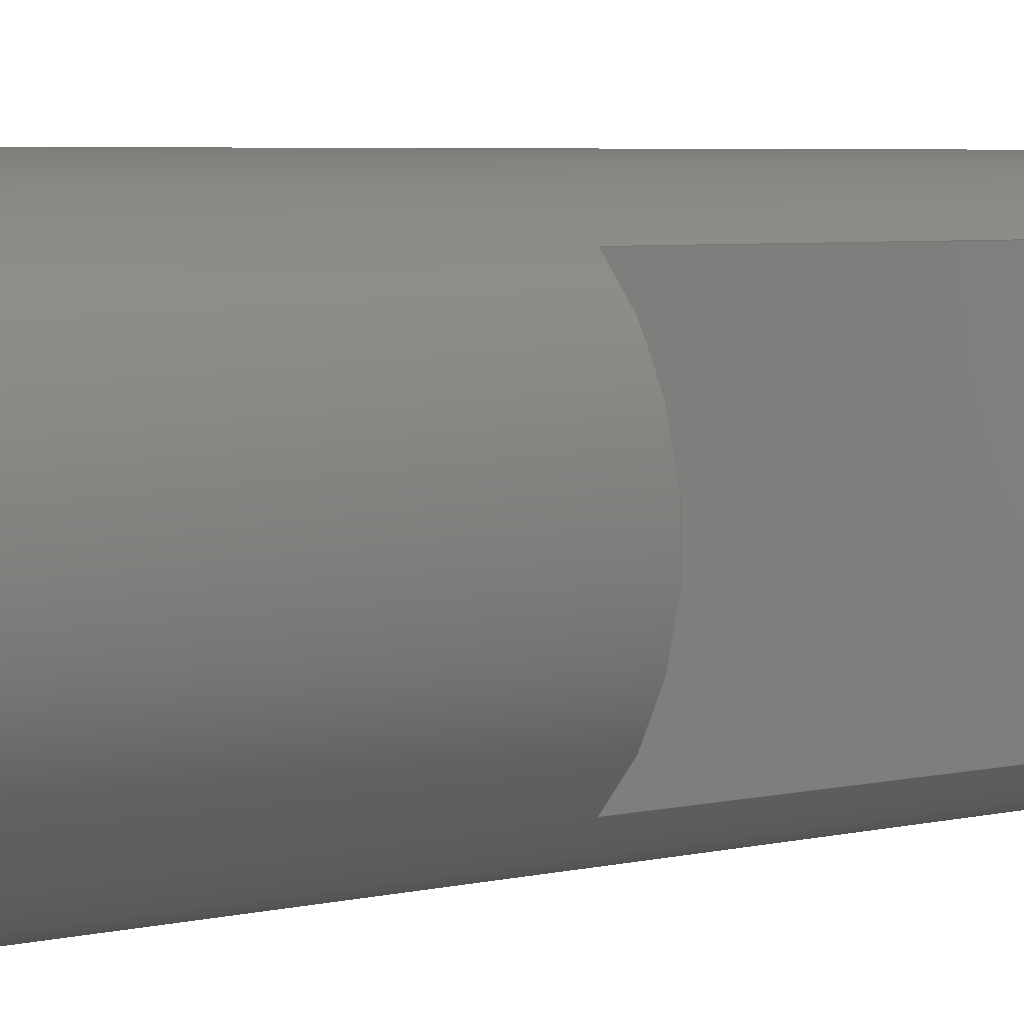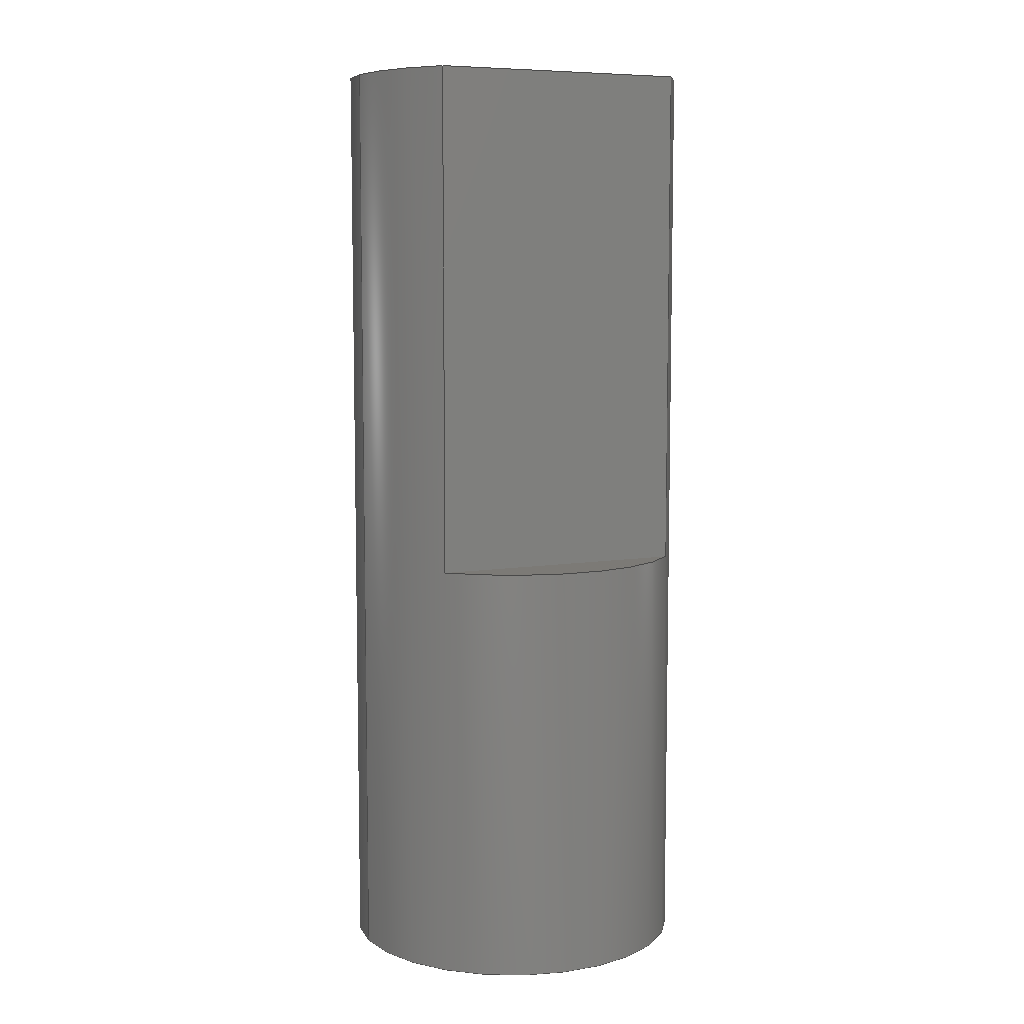
<metadata>
{"format":"step","ext":"step","renderer":"f3d","projection":"perspective","resolution":1024,"background":"white","views":[{"elev":4.7,"azim":51.6,"up":"+Z"},{"elev":7.6,"azim":-114.9,"up":"+Y"}]}
</metadata>
<code>
ISO-10303-21;
DATA;
#1 = VERTEX_POINT ( 'NONE', #97 ) ;
#2 = VERTEX_POINT ( 'NONE', #95 ) ;
#3 = ORGANIZATION ( 'UNSPECIFIED', 'UNSPECIFIED', '' ) ;
#4 = PRODUCT_RELATED_PRODUCT_CATEGORY ( 'detail', '', ( #285 ) ) ;
#5 = ORIENTED_EDGE ( 'NONE', *, *, #196, .F. ) ;
#6 = CARTESIAN_POINT ( 'NONE',  ( 1.8, 6.6, 2.012 ) ) ;
#7 = PLANE ( 'NONE',  #191 ) ;
#8 = DIRECTION ( 'NONE',  ( 1.077e-16, -0, 1 ) ) ;
#9 = ADVANCED_FACE ( 'NONE', ( #295 ), #294, .T. ) ;
#10 = CYLINDRICAL_SURFACE ( 'NONE', #190, 2.7 ) ;
#11 = ORIENTED_EDGE ( 'NONE', *, *, #106, .T. ) ;
#12 = DIRECTION ( 'NONE',  ( 0, 1, 0 ) ) ;
#13 = LINE ( 'NONE', #108, #161 ) ;
#14 = DIRECTION ( 'NONE',  ( 0, -0, 1 ) ) ;
#15 = DIRECTION ( 'NONE',  ( 0, 1, 0 ) ) ;
#16 = AXIS2_PLACEMENT_3D ( 'NONE', #230, #57, #14 ) ;
#17 = AXIS2_PLACEMENT_3D ( 'NONE', #234, #18, #209 ) ;
#18 = DIRECTION ( 'NONE',  ( 0, 1, 0 ) ) ;
#19 = ADVANCED_FACE ( 'NONE', ( #225 ), #193, .F. ) ;
#20 = MANIFOLD_SOLID_BREP ( 'Cut-Extrude1', #247 ) ;
#21 = PERSON_AND_ORGANIZATION ( #224, #3 ) ;
#22 = PERSON_AND_ORGANIZATION ( #224, #3 ) ;
#23 = AXIS2_PLACEMENT_3D ( 'NONE', #245, #50, #223 ) ;
#24 = CC_DESIGN_SECURITY_CLASSIFICATION ( #167, ( #180 ) ) ;
#25 = ORIENTED_EDGE ( 'NONE', *, *, #136, .F. ) ;
#26 = ORIENTED_EDGE ( 'NONE', *, *, #86, .T. ) ;
#27 = DIRECTION ( 'NONE',  ( -0, -0, -1 ) ) ;
#28 = VECTOR ( 'NONE', #8, 1000 ) ;
#29 = AXIS2_PLACEMENT_3D ( 'NONE', #280, #183, #282 ) ;
#30 = CARTESIAN_POINT ( 'NONE',  ( -1.8, 14.5, -2.012 ) ) ;
#31 = EDGE_LOOP ( 'NONE', ( #96, #77, #5, #121, #250, #238, #26, #118 ) ) ;
#32 = DIRECTION ( 'NONE',  ( -0, -1, -0 ) ) ;
#33 = VERTEX_POINT ( 'NONE', #289 ) ;
#34 = PERSON_AND_ORGANIZATION ( #224, #3 ) ;
#35 = LINE ( 'NONE', #126, #79 ) ;
#36 = CALENDAR_DATE ( 2020, 9, 12 ) ;
#37 = CARTESIAN_POINT ( 'NONE',  ( 0, 14.5, -2.7 ) ) ;
#38 = PLANE ( 'NONE',  #88 ) ;
#39 = DIRECTION ( 'NONE',  ( 1.077e-16, -0, 1 ) ) ;
#40 = EDGE_CURVE ( 'NONE', #137, #149, #229, .T. ) ;
#41 = LINE ( 'NONE', #257, #109 ) ;
#42 = APPLICATION_PROTOCOL_DEFINITION ( 'international standard', 'config_control_design', 1994, #159 ) ;
#43 = APPROVAL_ROLE ( '' ) ;
#44 = ORIENTED_EDGE ( 'NONE', *, *, #207, .F. ) ;
#45 = CARTESIAN_POINT ( 'NONE',  ( -1.8, 6.6, -2.012 ) ) ;
#46 = PERSON_AND_ORGANIZATION ( #224, #3 ) ;
#47 =( GEOMETRIC_REPRESENTATION_CONTEXT ( 3 ) GLOBAL_UNCERTAINTY_ASSIGNED_CONTEXT ( ( #70 ) ) GLOBAL_UNIT_ASSIGNED_CONTEXT ( ( #260, #115, #90 ) ) REPRESENTATION_CONTEXT ( 'NONE', 'WORKASPACE' ) );
#48 = VERTEX_POINT ( 'NONE', #30 ) ;
#49 = ORIENTED_EDGE ( 'NONE', *, *, #237, .T. ) ;
#50 = DIRECTION ( 'NONE',  ( -0, -1, -0 ) ) ;
#51 = PERSON_AND_ORGANIZATION_ROLE ( 'design_supplier' ) ;
#52 = DIRECTION ( 'NONE',  ( -0, -1, -0 ) ) ;
#53 = VECTOR ( 'NONE', #85, 1000 ) ;
#54 = LOCAL_TIME ( 10, 0, 53, #292 ) ;
#55 = EDGE_CURVE ( 'NONE', #189, #272, #98, .T. ) ;
#56 = ORIENTED_EDGE ( 'NONE', *, *, #240, .F. ) ;
#57 = DIRECTION ( 'NONE',  ( 0, 1, 0 ) ) ;
#58 = CALENDAR_DATE ( 2020, 9, 12 ) ;
#59 = FACE_OUTER_BOUND ( 'NONE', #239, .T. ) ;
#60 = VECTOR ( 'NONE', #32, 1000 ) ;
#61 = DIRECTION ( 'NONE',  ( 0, 0, 1 ) ) ;
#62 = CARTESIAN_POINT ( 'NONE',  ( 1.8, 6.6, 2.012 ) ) ;
#63 = DIRECTION ( 'NONE',  ( 0, -0, 1 ) ) ;
#64 = VECTOR ( 'NONE', #139, 1000 ) ;
#65 = APPROVAL ( #151, 'UNSPECIFIED' ) ;
#66 = DIRECTION ( 'NONE',  ( 0, 0, 1 ) ) ;
#67 = CARTESIAN_POINT ( 'NONE',  ( -1.8, 6.6, 2.012 ) ) ;
#68 = DIRECTION ( 'NONE',  ( 0, 1, 0 ) ) ;
#69 = CC_DESIGN_DATE_AND_TIME_ASSIGNMENT ( #173, #76, ( #167 ) ) ;
#70 = UNCERTAINTY_MEASURE_WITH_UNIT (LENGTH_MEASURE( 1e-05 ), #260, 'distance_accuracy_value', 'NONE');
#71 = ORIENTED_EDGE ( 'NONE', *, *, #86, .F. ) ;
#72 = ORIENTED_EDGE ( 'NONE', *, *, #265, .F. ) ;
#73 = CIRCLE ( 'NONE', #202, 2.7 ) ;
#74 = APPROVAL_DATE_TIME ( #311, #296 ) ;
#75 = CARTESIAN_POINT ( 'NONE',  ( 0, 14.5, 0 ) ) ;
#76 = DATE_TIME_ROLE ( 'classification_date' ) ;
#77 = ORIENTED_EDGE ( 'NONE', *, *, #40, .F. ) ;
#78 = ORIENTED_EDGE ( 'NONE', *, *, #259, .T. ) ;
#79 = VECTOR ( 'NONE', #228, 1000 ) ;
#80 = FACE_OUTER_BOUND ( 'NONE', #298, .T. ) ;
#81 = CARTESIAN_POINT ( 'NONE',  ( 0, 6.6, 0 ) ) ;
#82 = CARTESIAN_POINT ( 'NONE',  ( 1.8, 14.5, -2.012 ) ) ;
#83 = CC_DESIGN_PERSON_AND_ORGANIZATION_ASSIGNMENT ( #22, #252, ( #180 ) ) ;
#84 = CARTESIAN_POINT ( 'NONE',  ( 0, 14.5, 0 ) ) ;
#85 = DIRECTION ( 'NONE',  ( -0, 1, -0 ) ) ;
#86 = EDGE_CURVE ( 'NONE', #197, #263, #290, .T. ) ;
#87 = PRODUCT_DEFINITION_SHAPE ( 'NONE', 'NONE',  #222 ) ;
#88 = AXIS2_PLACEMENT_3D ( 'NONE', #181, #276, #131 ) ;
#89 = DIRECTION ( 'NONE',  ( 0, 1, 0 ) ) ;
#90 =( NAMED_UNIT ( * ) SI_UNIT ( $, .STERADIAN. ) SOLID_ANGLE_UNIT ( ) );
#91 = PERSON_AND_ORGANIZATION ( #224, #3 ) ;
#92 = ADVANCED_FACE ( 'NONE', ( #122 ), #10, .T. ) ;
#93 = ORIENTED_EDGE ( 'NONE', *, *, #201, .T. ) ;
#94 = ORIENTED_EDGE ( 'NONE', *, *, #306, .F. ) ;
#95 = CARTESIAN_POINT ( 'NONE',  ( 1.8, 14.5, 2.012 ) ) ;
#96 = ORIENTED_EDGE ( 'NONE', *, *, #310, .F. ) ;
#97 = CARTESIAN_POINT ( 'NONE',  ( 3.307e-16, 0, 2.7 ) ) ;
#98 = LINE ( 'NONE', #194, #28 ) ;
#99 = APPROVAL_ROLE ( '' ) ;
#100 = ORIENTED_EDGE ( 'NONE', *, *, #40, .T. ) ;
#101 = CC_DESIGN_PERSON_AND_ORGANIZATION_ASSIGNMENT ( #34, #127, ( #167 ) ) ;
#102 = CARTESIAN_POINT ( 'NONE',  ( 1.8, 6.6, 2.012 ) ) ;
#103 = APPROVAL_PERSON_ORGANIZATION ( #21, #256, #43 ) ;
#104 = DIRECTION ( 'NONE',  ( 0, 0, 1 ) ) ;
#105 = SHAPE_DEFINITION_REPRESENTATION ( #87, #293 ) ;
#106 = EDGE_CURVE ( 'NONE', #189, #216, #133, .T. ) ;
#107 = CARTESIAN_POINT ( 'NONE',  ( 0, 6.6, 0 ) ) ;
#108 = CARTESIAN_POINT ( 'NONE',  ( -1.8, 6.6, 2.012 ) ) ;
#109 = VECTOR ( 'NONE', #39, 1000 ) ;
#110 = CARTESIAN_POINT ( 'NONE',  ( -1.8, 6.6, -2.012 ) ) ;
#111 = CALENDAR_DATE ( 2020, 9, 12 ) ;
#112 = ORIENTED_EDGE ( 'NONE', *, *, #237, .F. ) ;
#113 = DIRECTION ( 'NONE',  ( 1, 0, 0 ) ) ;
#114 = EDGE_LOOP ( 'NONE', ( #187, #143 ) ) ;
#115 =( NAMED_UNIT ( * ) PLANE_ANGLE_UNIT ( ) SI_UNIT ( $, .RADIAN. ) );
#116 = ORIENTED_EDGE ( 'NONE', *, *, #192, .F. ) ;
#117 = CIRCLE ( 'NONE', #17, 2.7 ) ;
#118 = ORIENTED_EDGE ( 'NONE', *, *, #207, .T. ) ;
#119 = ORIENTED_EDGE ( 'NONE', *, *, #192, .T. ) ;
#120 = LINE ( 'NONE', #163, #64 ) ;
#121 = ORIENTED_EDGE ( 'NONE', *, *, #201, .F. ) ;
#122 = FACE_OUTER_BOUND ( 'NONE', #221, .T. ) ;
#123 = AXIS2_PLACEMENT_3D ( 'NONE', #107, #15, #157 ) ;
#124 = CC_DESIGN_DATE_AND_TIME_ASSIGNMENT ( #135, #236, ( #222 ) ) ;
#125 = DIRECTION ( 'NONE',  ( 0, 0, -1 ) ) ;
#126 = CARTESIAN_POINT ( 'NONE',  ( -1.8, 14.5, -2.012 ) ) ;
#127 = PERSON_AND_ORGANIZATION_ROLE ( 'classification_officer' ) ;
#128 = FACE_OUTER_BOUND ( 'NONE', #114, .T. ) ;
#129 = CIRCLE ( 'NONE', #123, 2.7 ) ;
#130 = ADVANCED_FACE ( 'NONE', ( #152 ), #304, .T. ) ;
#131 = DIRECTION ( 'NONE',  ( -0, 0, -1 ) ) ;
#132 = DIRECTION ( 'NONE',  ( 0, 0, 1 ) ) ;
#133 = LINE ( 'NONE', #255, #53 ) ;
#134 = AXIS2_PLACEMENT_3D ( 'NONE', #305, #302, #104 ) ;
#135 = DATE_AND_TIME ( #261, #279 ) ;
#136 = EDGE_CURVE ( 'NONE', #33, #48, #204, .T. ) ;
#137 = VERTEX_POINT ( 'NONE', #232 ) ;
#138 = CC_DESIGN_APPROVAL ( #65, ( #167 ) ) ;
#139 = DIRECTION ( 'NONE',  ( -0, -1, -0 ) ) ;
#140 = ORIENTED_EDGE ( 'NONE', *, *, #259, .F. ) ;
#141 = FACE_OUTER_BOUND ( 'NONE', #271, .T. ) ;
#142 = CC_DESIGN_APPROVAL ( #256, ( #180 ) ) ;
#143 = ORIENTED_EDGE ( 'NONE', *, *, #55, .T. ) ;
#144 = ORIENTED_EDGE ( 'NONE', *, *, #182, .T. ) ;
#145 = ORIENTED_EDGE ( 'NONE', *, *, #196, .T. ) ;
#146 = ADVANCED_FACE ( 'NONE', ( #59 ), #38, .F. ) ;
#147 = SECURITY_CLASSIFICATION_LEVEL ( 'unclassified' ) ;
#148 = AXIS2_PLACEMENT_3D ( 'NONE', #233, #68, #186 ) ;
#149 = VERTEX_POINT ( 'NONE', #299 ) ;
#150 = ORIENTED_EDGE ( 'NONE', *, *, #265, .T. ) ;
#151 = APPROVAL_STATUS ( 'not_yet_approved' ) ;
#152 = FACE_OUTER_BOUND ( 'NONE', #176, .T. ) ;
#153 = APPROVAL_DATE_TIME ( #300, #65 ) ;
#154 = PLANE ( 'NONE',  #208 ) ;
#155 = AXIS2_PLACEMENT_3D ( 'NONE', #84, #206, #160 ) ;
#156 = CARTESIAN_POINT ( 'NONE',  ( 0, 0, -2.7 ) ) ;
#157 = DIRECTION ( 'NONE',  ( 0, 0, 1 ) ) ;
#158 = CC_DESIGN_PERSON_AND_ORGANIZATION_ASSIGNMENT ( #227, #51, ( #180 ) ) ;
#159 = APPLICATION_CONTEXT ( 'configuration controlled 3d designs of mechanical parts and assemblies' ) ;
#160 = DIRECTION ( 'NONE',  ( 0, 0, 1 ) ) ;
#161 = VECTOR ( 'NONE', #205, 1000 ) ;
#162 = PERSON_AND_ORGANIZATION_ROLE ( 'design_owner' ) ;
#163 = CARTESIAN_POINT ( 'NONE',  ( 3.307e-16, 14.5, 2.7 ) ) ;
#164 = ORIENTED_EDGE ( 'NONE', *, *, #240, .T. ) ;
#165 = COORDINATED_UNIVERSAL_TIME_OFFSET ( 5, 0, .BEHIND. ) ;
#166 = CIRCLE ( 'NONE', #309, 2.7 ) ;
#167 = SECURITY_CLASSIFICATION ( '', '', #147 ) ;
#168 = ORIENTED_EDGE ( 'NONE', *, *, #182, .F. ) ;
#169 = DIRECTION ( 'NONE',  ( 0, 1, 0 ) ) ;
#170 = AXIS2_PLACEMENT_3D ( 'NONE', #75, #169, #268 ) ;
#171 = CARTESIAN_POINT ( 'NONE',  ( 0, 14.5, -2.7 ) ) ;
#172 = DIRECTION ( 'NONE',  ( -1, 0, 1.077e-16 ) ) ;
#173 = DATE_AND_TIME ( #36, #284 ) ;
#174 = ORIENTED_EDGE ( 'NONE', *, *, #267, .T. ) ;
#175 = APPROVAL_PERSON_ORGANIZATION ( #91, #296, #266 ) ;
#176 = EDGE_LOOP ( 'NONE', ( #93, #219 ) ) ;
#177 = PLANE ( 'NONE',  #148 ) ;
#178 = DIRECTION ( 'NONE',  ( 0, 1, 0 ) ) ;
#179 = CARTESIAN_POINT ( 'NONE',  ( 0, 0, 0 ) ) ;
#180 = PRODUCT_DEFINITION_FORMATION_WITH_SPECIFIED_SOURCE ( 'ANY', '', #285, .NOT_KNOWN. ) ;
#181 = CARTESIAN_POINT ( 'NONE',  ( -1.8, 6.6, -2.012 ) ) ;
#182 = EDGE_CURVE ( 'NONE', #272, #2, #253, .T. ) ;
#183 = DIRECTION ( 'NONE',  ( 0, 1, 0 ) ) ;
#184 = CIRCLE ( 'NONE', #134, 2.7 ) ;
#185 = EDGE_CURVE ( 'NONE', #272, #189, #129, .T. ) ;
#186 = DIRECTION ( 'NONE',  ( 0, -0, 1 ) ) ;
#187 = ORIENTED_EDGE ( 'NONE', *, *, #185, .T. ) ;
#188 = PERSON_AND_ORGANIZATION ( #224, #3 ) ;
#189 = VERTEX_POINT ( 'NONE', #277 ) ;
#190 = AXIS2_PLACEMENT_3D ( 'NONE', #198, #52, #125 ) ;
#191 = AXIS2_PLACEMENT_3D ( 'NONE', #264, #89, #215 ) ;
#192 = EDGE_CURVE ( 'NONE', #216, #197, #117, .T. ) ;
#193 = PLANE ( 'NONE',  #288 ) ;
#194 = CARTESIAN_POINT ( 'NONE',  ( 1.8, 6.6, 2.012 ) ) ;
#195 = APPROVAL_STATUS ( 'not_yet_approved' ) ;
#196 = EDGE_CURVE ( 'NONE', #275, #137, #13, .T. ) ;
#197 = VERTEX_POINT ( 'NONE', #37 ) ;
#198 = CARTESIAN_POINT ( 'NONE',  ( 0, 14.5, 0 ) ) ;
#199 = COORDINATED_UNIVERSAL_TIME_OFFSET ( 5, 0, .BEHIND. ) ;
#200 = ORIENTED_EDGE ( 'NONE', *, *, #55, .F. ) ;
#201 = EDGE_CURVE ( 'NONE', #33, #275, #184, .T. ) ;
#202 = AXIS2_PLACEMENT_3D ( 'NONE', #203, #12, #132 ) ;
#203 = CARTESIAN_POINT ( 'NONE',  ( 0, 14.5, 0 ) ) ;
#204 = LINE ( 'NONE', #110, #273 ) ;
#205 = DIRECTION ( 'NONE',  ( -0, 1, -0 ) ) ;
#206 = DIRECTION ( 'NONE',  ( 0, 1, 0 ) ) ;
#207 = EDGE_CURVE ( 'NONE', #263, #1, #254, .T. ) ;
#208 = AXIS2_PLACEMENT_3D ( 'NONE', #81, #178, #63 ) ;
#209 = DIRECTION ( 'NONE',  ( 0, 0, 1 ) ) ;
#210 = DATE_AND_TIME ( #111, #235 ) ;
#211 = CC_DESIGN_PERSON_AND_ORGANIZATION_ASSIGNMENT ( #188, #286, ( #222 ) ) ;
#212 = APPROVAL_STATUS ( 'not_yet_approved' ) ;
#213 = CIRCLE ( 'NONE', #155, 2.7 ) ;
#214 = CALENDAR_DATE ( 2020, 9, 12 ) ;
#215 = DIRECTION ( 'NONE',  ( 0, -0, 1 ) ) ;
#216 = VERTEX_POINT ( 'NONE', #82 ) ;
#217 = ADVANCED_FACE ( 'NONE', ( #128 ), #154, .T. ) ;
#218 = APPROVAL_PERSON_ORGANIZATION ( #231, #65, #99 ) ;
#219 = ORIENTED_EDGE ( 'NONE', *, *, #306, .T. ) ;
#220 = DESIGN_CONTEXT ( 'detailed design', #159, 'design' ) ;
#221 = EDGE_LOOP ( 'NONE', ( #112, #246, #78, #71, #116, #243, #251, #144 ) ) ;
#222 = PRODUCT_DEFINITION ( 'UNKNOWN', '', #180, #220 ) ;
#223 = DIRECTION ( 'NONE',  ( 0, 0, -1 ) ) ;
#224 = PERSON ( 'UNSPECIFIED', 'UNSPECIFIED', 'UNSPECIFIED', ('UNSPECIFIED'), ('UNSPECIFIED'), ('UNSPECIFIED') ) ;
#225 = FACE_OUTER_BOUND ( 'NONE', #270, .T. ) ;
#226 = DIRECTION ( 'NONE',  ( 1.077e-16, 0, 1 ) ) ;
#227 = PERSON_AND_ORGANIZATION ( #224, #3 ) ;
#228 = DIRECTION ( 'NONE',  ( -0, -0, -1 ) ) ;
#229 = CIRCLE ( 'NONE', #170, 2.7 ) ;
#230 = CARTESIAN_POINT ( 'NONE',  ( 0, 6.6, 0 ) ) ;
#231 = PERSON_AND_ORGANIZATION ( #224, #3 ) ;
#232 = CARTESIAN_POINT ( 'NONE',  ( -1.8, 14.5, 2.012 ) ) ;
#233 = CARTESIAN_POINT ( 'NONE',  ( 0, 0, 0 ) ) ;
#234 = CARTESIAN_POINT ( 'NONE',  ( 0, 14.5, 0 ) ) ;
#235 = LOCAL_TIME ( 10, 0, 53, #165 ) ;
#236 = DATE_TIME_ROLE ( 'creation_date' ) ;
#237 = EDGE_CURVE ( 'NONE', #149, #2, #213, .T. ) ;
#238 = ORIENTED_EDGE ( 'NONE', *, *, #267, .F. ) ;
#239 = EDGE_LOOP ( 'NONE', ( #164, #25, #94, #145 ) ) ;
#240 = EDGE_CURVE ( 'NONE', #137, #48, #35, .T. ) ;
#241 = MECHANICAL_CONTEXT ( 'NONE', #297, 'mechanical' ) ;
#242 = CC_DESIGN_APPROVAL ( #296, ( #222 ) ) ;
#243 = ORIENTED_EDGE ( 'NONE', *, *, #106, .F. ) ;
#244 = CC_DESIGN_PERSON_AND_ORGANIZATION_ASSIGNMENT ( #46, #162, ( #285 ) ) ;
#245 = CARTESIAN_POINT ( 'NONE',  ( 0, 14.5, 0 ) ) ;
#246 = ORIENTED_EDGE ( 'NONE', *, *, #310, .T. ) ;
#247 = CLOSED_SHELL ( 'NONE', ( #92, #9, #278, #274, #146, #130, #19, #217 ) ) ;
#248 = COORDINATED_UNIVERSAL_TIME_OFFSET ( 5, 0, .BEHIND. ) ;
#249 = LOCAL_TIME ( 10, 0, 53, #199 ) ;
#250 = ORIENTED_EDGE ( 'NONE', *, *, #136, .T. ) ;
#251 = ORIENTED_EDGE ( 'NONE', *, *, #185, .F. ) ;
#252 = PERSON_AND_ORGANIZATION_ROLE ( 'creator' ) ;
#253 = LINE ( 'NONE', #62, #269 ) ;
#254 = CIRCLE ( 'NONE', #29, 2.7 ) ;
#255 = CARTESIAN_POINT ( 'NONE',  ( 1.8, 6.6, -2.012 ) ) ;
#256 = APPROVAL ( #212, 'UNSPECIFIED' ) ;
#257 = CARTESIAN_POINT ( 'NONE',  ( 1.8, 14.5, 2.012 ) ) ;
#258 = DIRECTION ( 'NONE',  ( 0, 1, 0 ) ) ;
#259 = EDGE_CURVE ( 'NONE', #1, #263, #166, .T. ) ;
#260 =( LENGTH_UNIT ( ) NAMED_UNIT ( * ) SI_UNIT ( .MILLI., .METRE. ) );
#261 = CALENDAR_DATE ( 2020, 9, 12 ) ;
#262 = LINE ( 'NONE', #45, #303 ) ;
#263 = VERTEX_POINT ( 'NONE', #156 ) ;
#264 = CARTESIAN_POINT ( 'NONE',  ( 0, 14.5, 0 ) ) ;
#265 = EDGE_CURVE ( 'NONE', #216, #2, #41, .T. ) ;
#266 = APPROVAL_ROLE ( '' ) ;
#267 = EDGE_CURVE ( 'NONE', #197, #48, #73, .T. ) ;
#268 = DIRECTION ( 'NONE',  ( 0, 0, 1 ) ) ;
#269 = VECTOR ( 'NONE', #281, 1000 ) ;
#270 = EDGE_LOOP ( 'NONE', ( #150, #168, #200, #11 ) ) ;
#271 = EDGE_LOOP ( 'NONE', ( #72, #119, #174, #56, #100, #49 ) ) ;
#272 = VERTEX_POINT ( 'NONE', #102 ) ;
#273 = VECTOR ( 'NONE', #301, 1000 ) ;
#274 = ADVANCED_FACE ( 'NONE', ( #80 ), #177, .F. ) ;
#275 = VERTEX_POINT ( 'NONE', #67 ) ;
#276 = DIRECTION ( 'NONE',  ( 1, 0, -0 ) ) ;
#277 = CARTESIAN_POINT ( 'NONE',  ( 1.8, 6.6, -2.012 ) ) ;
#278 = ADVANCED_FACE ( 'NONE', ( #141 ), #7, .T. ) ;
#279 = LOCAL_TIME ( 10, 0, 53, #308 ) ;
#280 = CARTESIAN_POINT ( 'NONE',  ( 0, 0, 0 ) ) ;
#281 = DIRECTION ( 'NONE',  ( -0, 1, -0 ) ) ;
#282 = DIRECTION ( 'NONE',  ( 0, 0, 1 ) ) ;
#283 = APPLICATION_PROTOCOL_DEFINITION ( 'international standard', 'config_control_design', 1994, #297 ) ;
#284 = LOCAL_TIME ( 10, 0, 53, #248 ) ;
#285 = PRODUCT ( 'EjeMotorreductor_Default_sldprt', 'EjeMotorreductor_Default_sldprt', '', ( #241 ) ) ;
#286 = PERSON_AND_ORGANIZATION_ROLE ( 'creator' ) ;
#287 = CARTESIAN_POINT ( 'NONE',  ( 0, 0, 0 ) ) ;
#288 = AXIS2_PLACEMENT_3D ( 'NONE', #6, #172, #226 ) ;
#289 = CARTESIAN_POINT ( 'NONE',  ( -1.8, 6.6, -2.012 ) ) ;
#290 = LINE ( 'NONE', #171, #60 ) ;
#291 = AXIS2_PLACEMENT_3D ( 'NONE', #287, #66, #113 ) ;
#292 = COORDINATED_UNIVERSAL_TIME_OFFSET ( 5, 0, .BEHIND. ) ;
#293 = ADVANCED_BREP_SHAPE_REPRESENTATION ( 'EjeMotorreductor_Default_sldprt', ( #20, #291 ), #47 ) ;
#294 = CYLINDRICAL_SURFACE ( 'NONE', #23, 2.7 ) ;
#295 = FACE_OUTER_BOUND ( 'NONE', #31, .T. ) ;
#296 = APPROVAL ( #195, 'UNSPECIFIED' ) ;
#297 = APPLICATION_CONTEXT ( 'configuration controlled 3d designs of mechanical parts and assemblies' ) ;
#298 = EDGE_LOOP ( 'NONE', ( #44, #140 ) ) ;
#299 = CARTESIAN_POINT ( 'NONE',  ( 3.307e-16, 14.5, 2.7 ) ) ;
#300 = DATE_AND_TIME ( #58, #249 ) ;
#301 = DIRECTION ( 'NONE',  ( -0, 1, -0 ) ) ;
#302 = DIRECTION ( 'NONE',  ( 0, 1, 0 ) ) ;
#303 = VECTOR ( 'NONE', #27, 1000 ) ;
#304 = PLANE ( 'NONE',  #16 ) ;
#305 = CARTESIAN_POINT ( 'NONE',  ( 0, 6.6, 0 ) ) ;
#306 = EDGE_CURVE ( 'NONE', #275, #33, #262, .T. ) ;
#307 = APPROVAL_DATE_TIME ( #210, #256 ) ;
#308 = COORDINATED_UNIVERSAL_TIME_OFFSET ( 5, 0, .BEHIND. ) ;
#309 = AXIS2_PLACEMENT_3D ( 'NONE', #179, #258, #61 ) ;
#310 = EDGE_CURVE ( 'NONE', #149, #1, #120, .T. ) ;
#311 = DATE_AND_TIME ( #214, #54 ) ;
ENDSEC;
END-ISO-10303-21;

</code>
